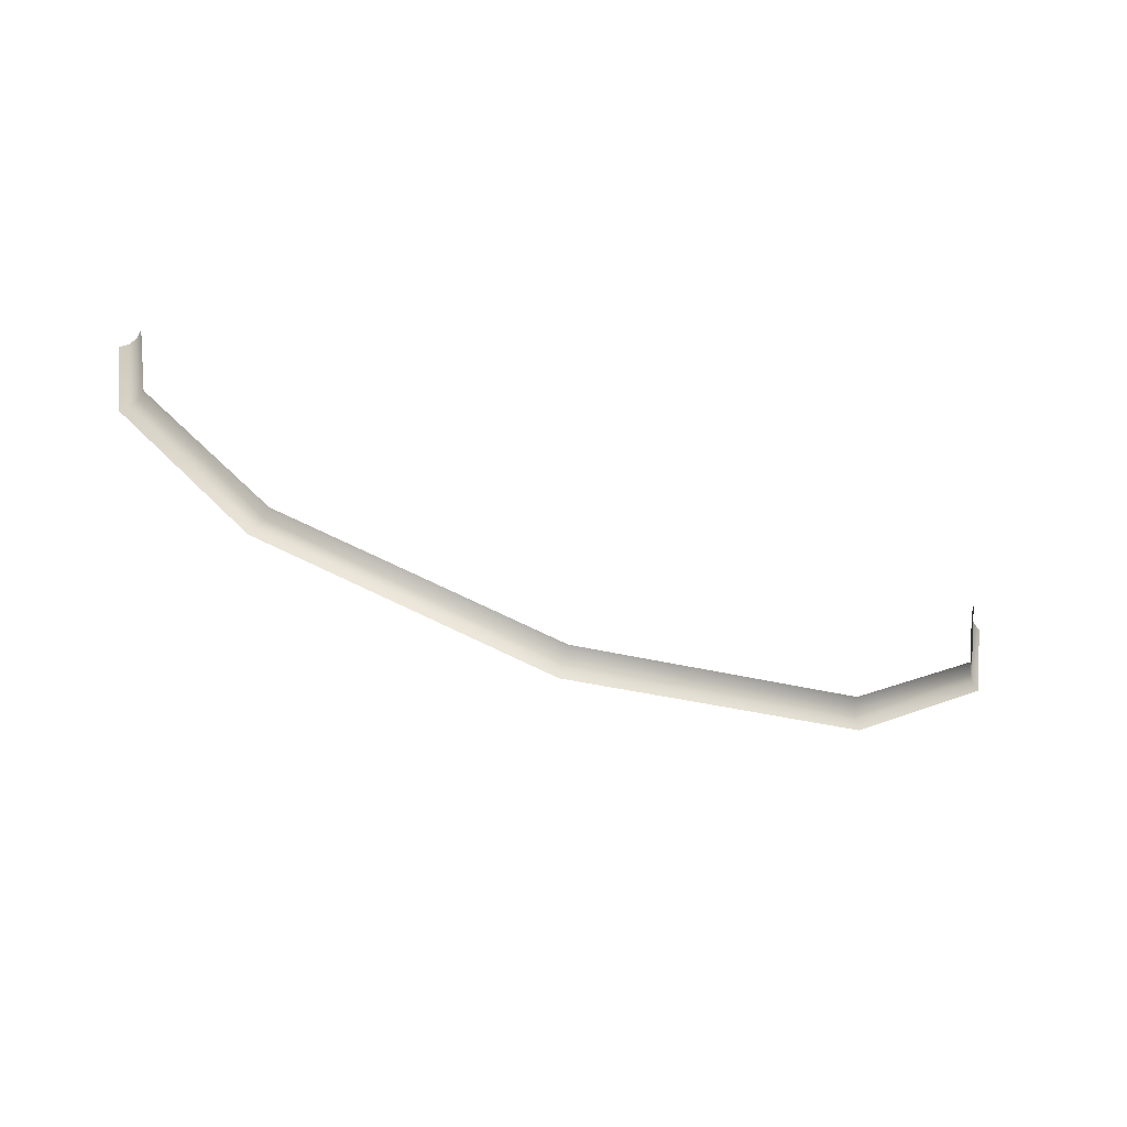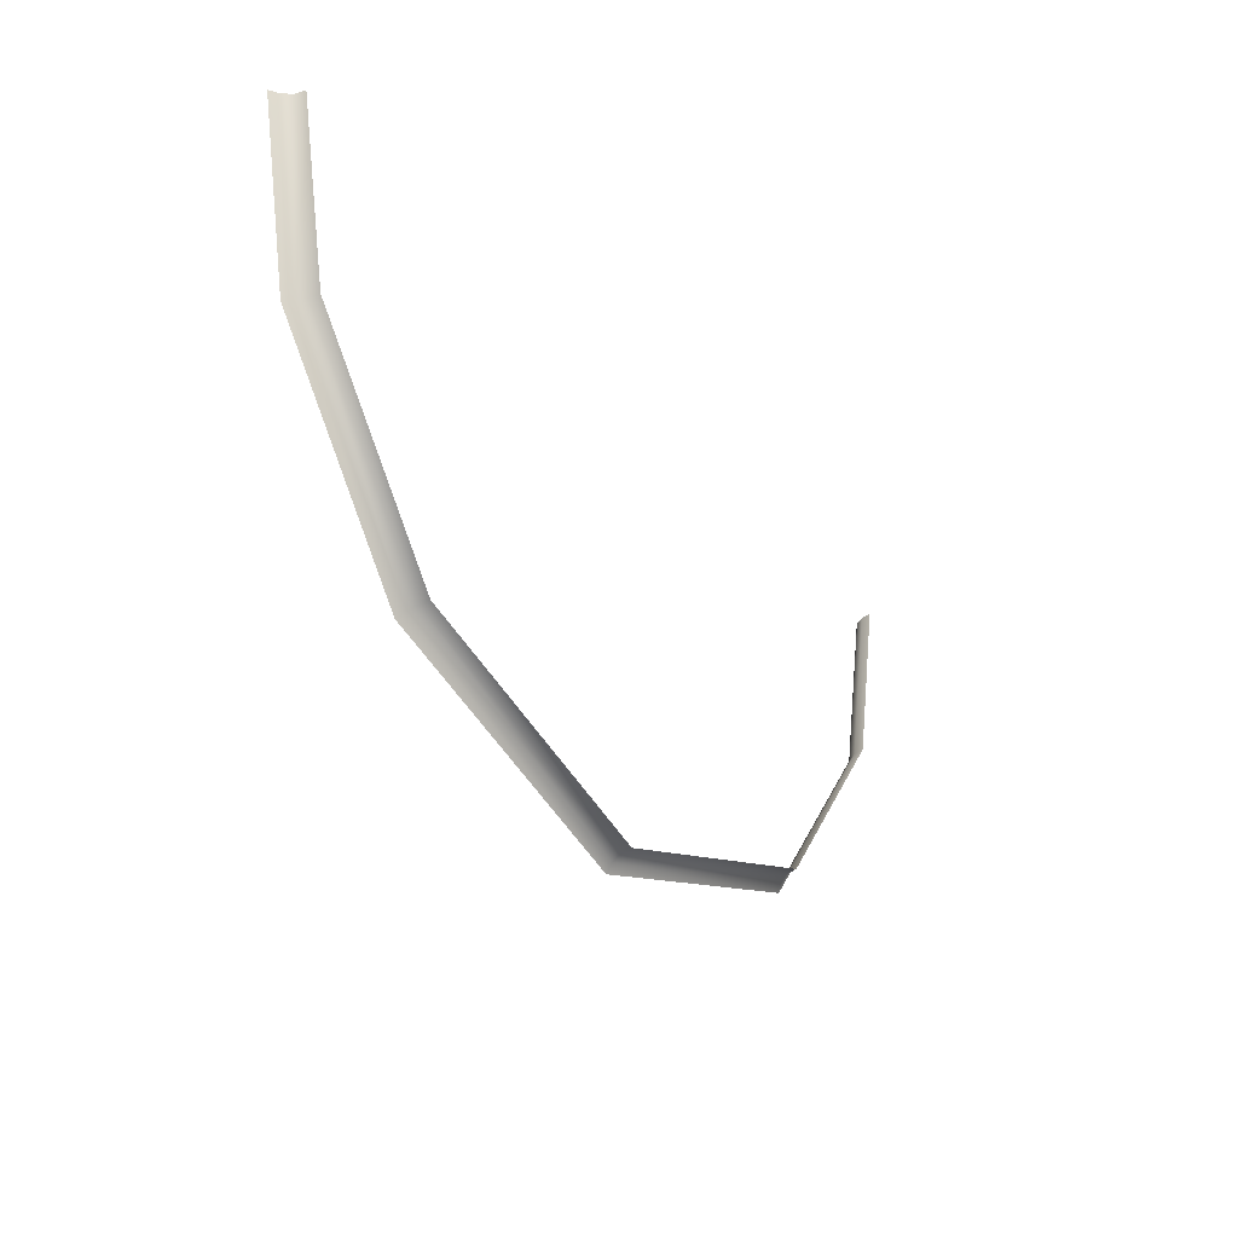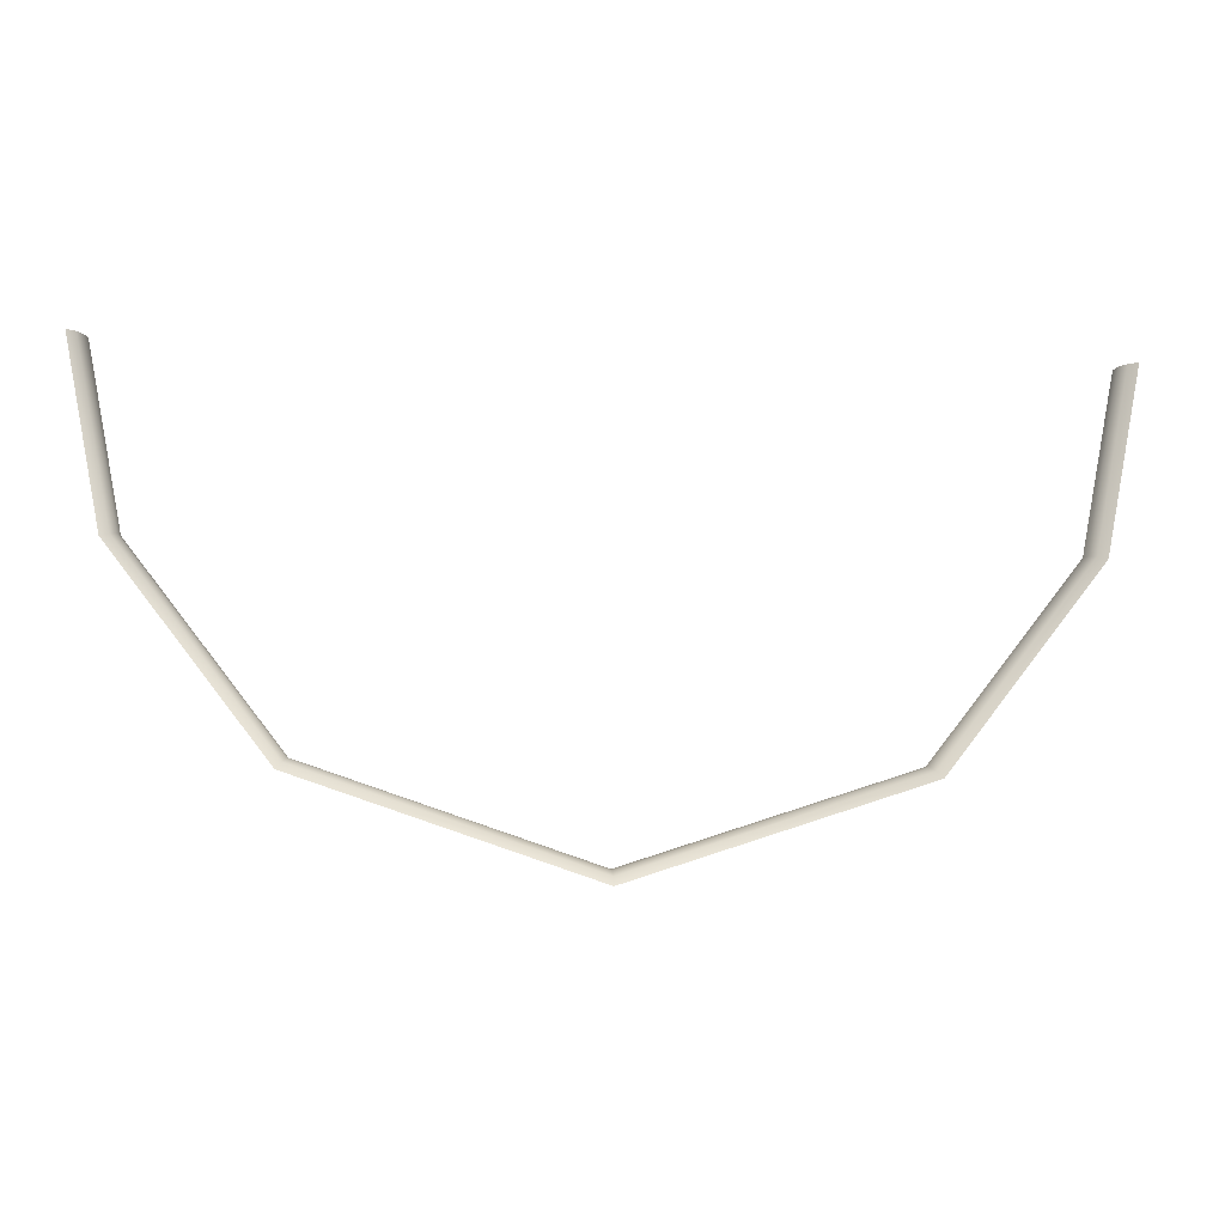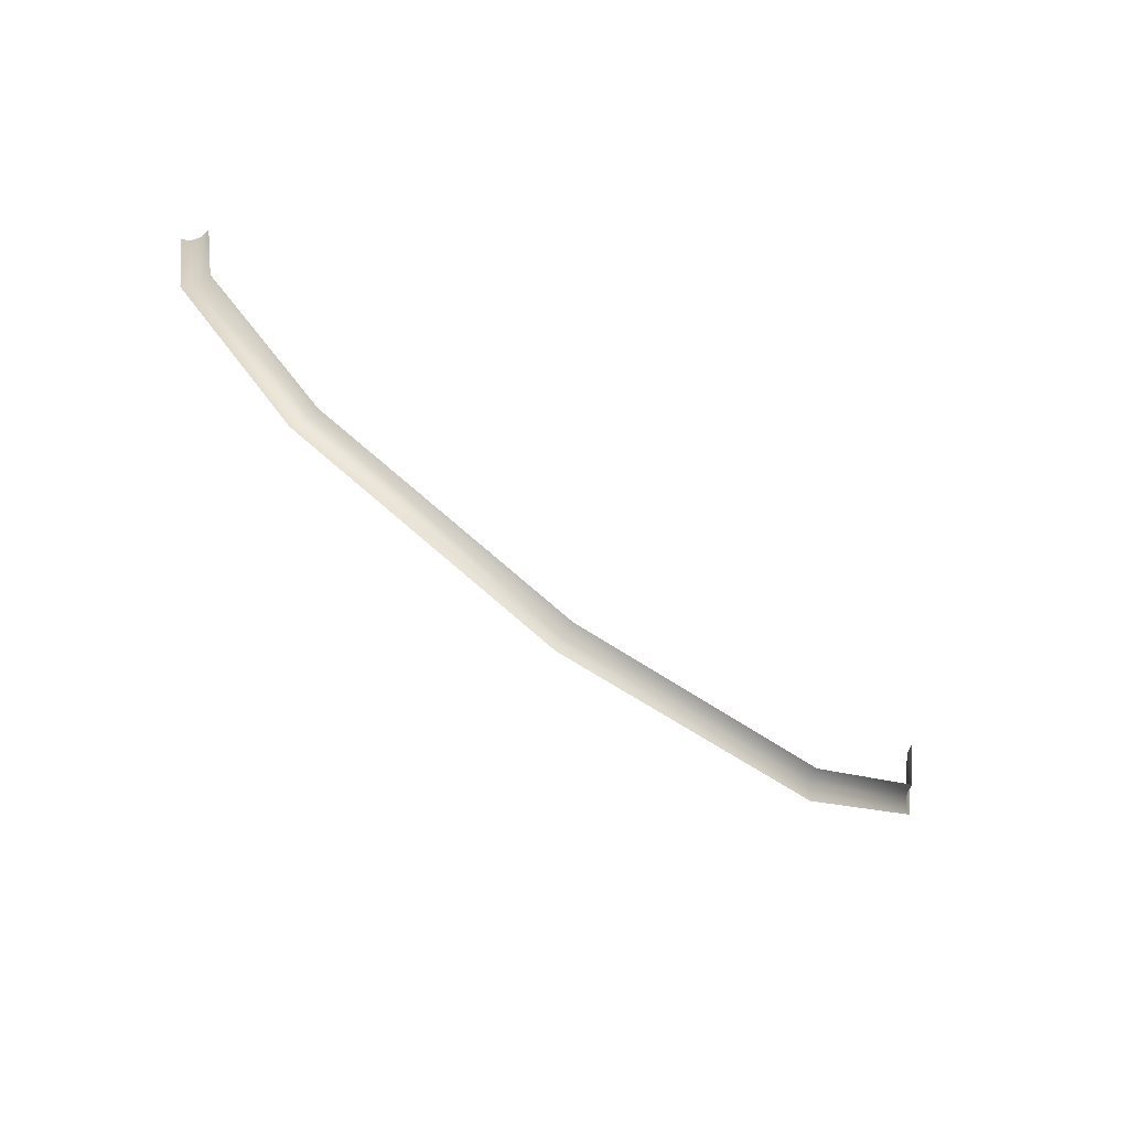
<metadata>
{"format":"obj","ext":"obj","renderer":"f3d","projection":"perspective","resolution":1024,"background":"white","views":[{"elev":-68.9,"azim":-19.2,"up":"+Y"},{"elev":-31.6,"azim":-56.8,"up":"+Y"},{"elev":-12.1,"azim":174.4,"up":"+Y"},{"elev":-74.7,"azim":-36.9,"up":"+Y"}]}
</metadata>
<code>
o Group36/mesh36/mesh36-geometry#mesh36-geometry
v -0.04052 -0.2447 -0.0718
v -0.03791 -0.2619 -0.07233
v -0.04135 -0.2447 -0.07233
v -0.03714 -0.2616 -0.0718
v -0.03994 -0.2447 -0.07096
v -0.02346 -0.2805 -0.07233
v -0.03661 -0.2614 -0.07096
v -0.02296 -0.2799 -0.0718
v -0.03975 -0.2447 -0.07
v 0.00338 -0.2895 -0.07233
v -0.03643 -0.2613 -0.07
v -0.02261 -0.2794 -0.07096
v 0.00338 -0.2886 -0.0718
v 0.03022 -0.2805 -0.07233
v -0.0225 -0.2792 -0.07
v 0.00338 -0.2881 -0.07096
v 0.02972 -0.2799 -0.0718
v 0.04467 -0.2619 -0.07233
v 0.00338 -0.2879 -0.07
v 0.02937 -0.2794 -0.07096
v 0.0439 -0.2616 -0.0718
v 0.04811 -0.2447 -0.07233
v 0.02926 -0.2792 -0.07
v 0.04337 -0.2614 -0.07096
v 0.04728 -0.2447 -0.0718
v 0.04319 -0.2613 -0.07
v 0.0467 -0.2447 -0.07096
v 0.04651 -0.2447 -0.07
f 1 2 3
f 3 2 1
f 1 4 2
f 2 4 1
f 1 5 4
f 4 5 1
f 4 6 2
f 2 6 4
f 4 5 7
f 7 5 4
f 4 8 6
f 6 8 4
f 5 9 7
f 7 9 5
f 4 7 8
f 8 7 4
f 8 10 6
f 6 10 8
f 7 9 11
f 11 9 7
f 8 7 12
f 12 7 8
f 8 13 10
f 10 13 8
f 12 7 11
f 11 7 12
f 13 8 12
f 12 8 13
f 14 10 13
f 13 10 14
f 12 11 15
f 15 11 12
f 13 12 16
f 16 12 13
f 17 14 13
f 13 14 17
f 16 12 15
f 15 12 16
f 17 13 16
f 16 13 17
f 18 14 17
f 17 14 18
f 16 15 19
f 19 15 16
f 17 16 20
f 20 16 17
f 21 18 17
f 17 18 21
f 20 16 19
f 19 16 20
f 17 20 21
f 21 20 17
f 22 18 21
f 21 18 22
f 20 19 23
f 23 19 20
f 21 20 24
f 24 20 21
f 22 21 25
f 25 21 22
f 24 20 23
f 23 20 24
f 25 21 24
f 24 21 25
f 24 23 26
f 26 23 24
f 25 24 27
f 27 24 25
f 24 26 27
f 27 26 24
f 27 26 28
f 28 26 27

</code>
